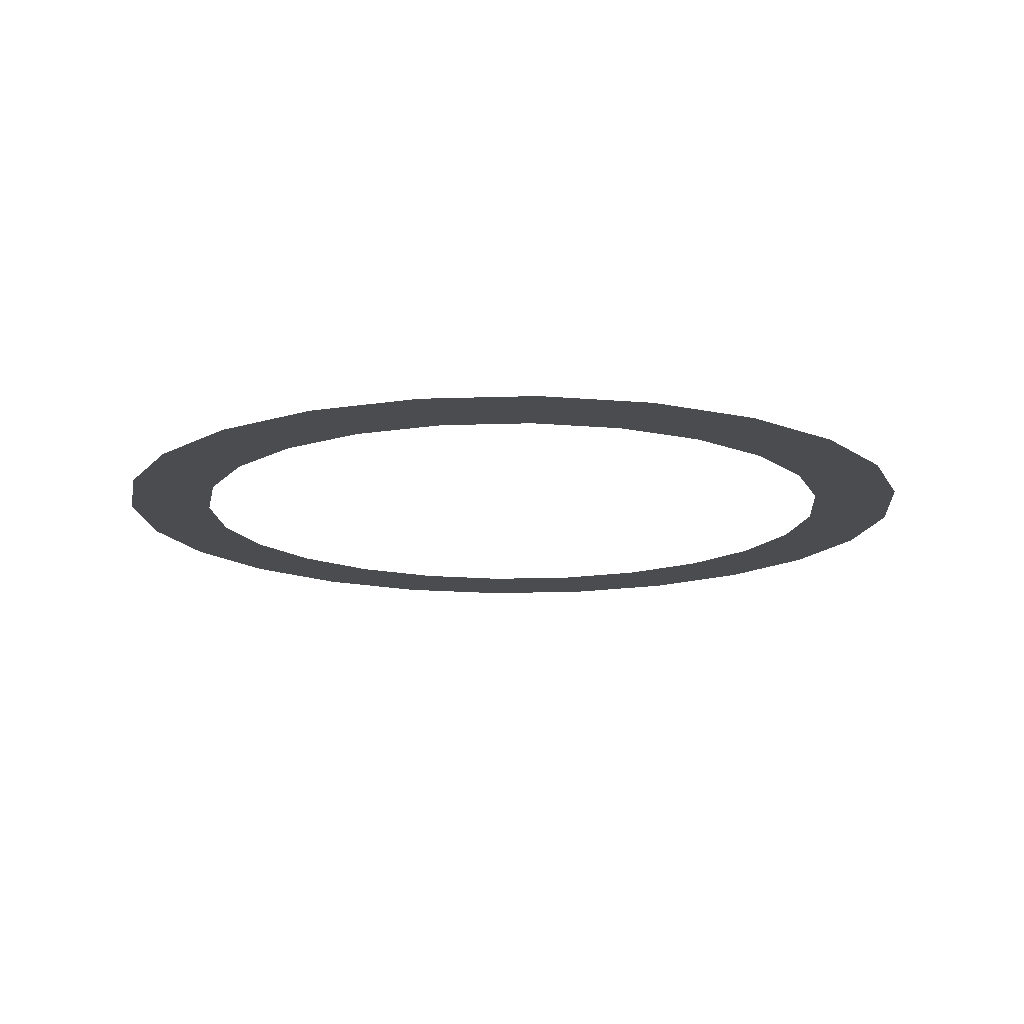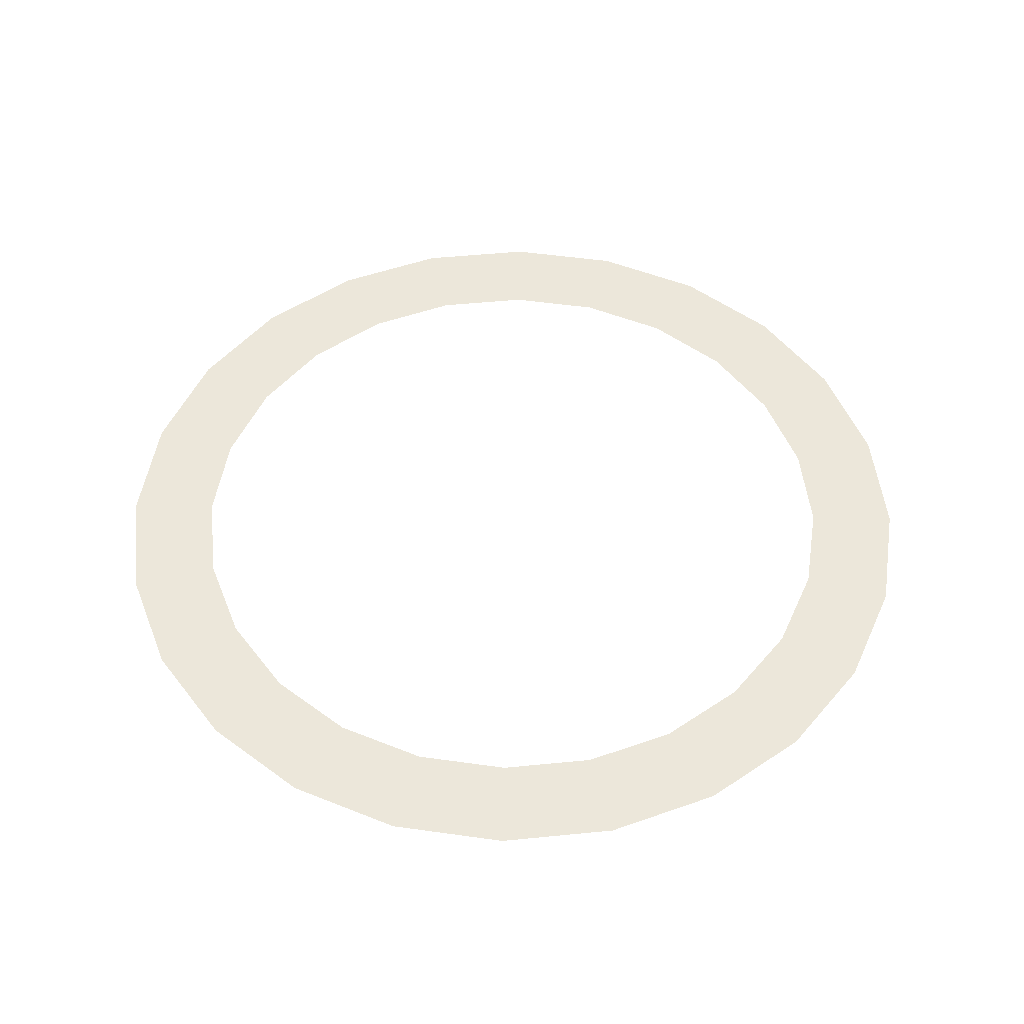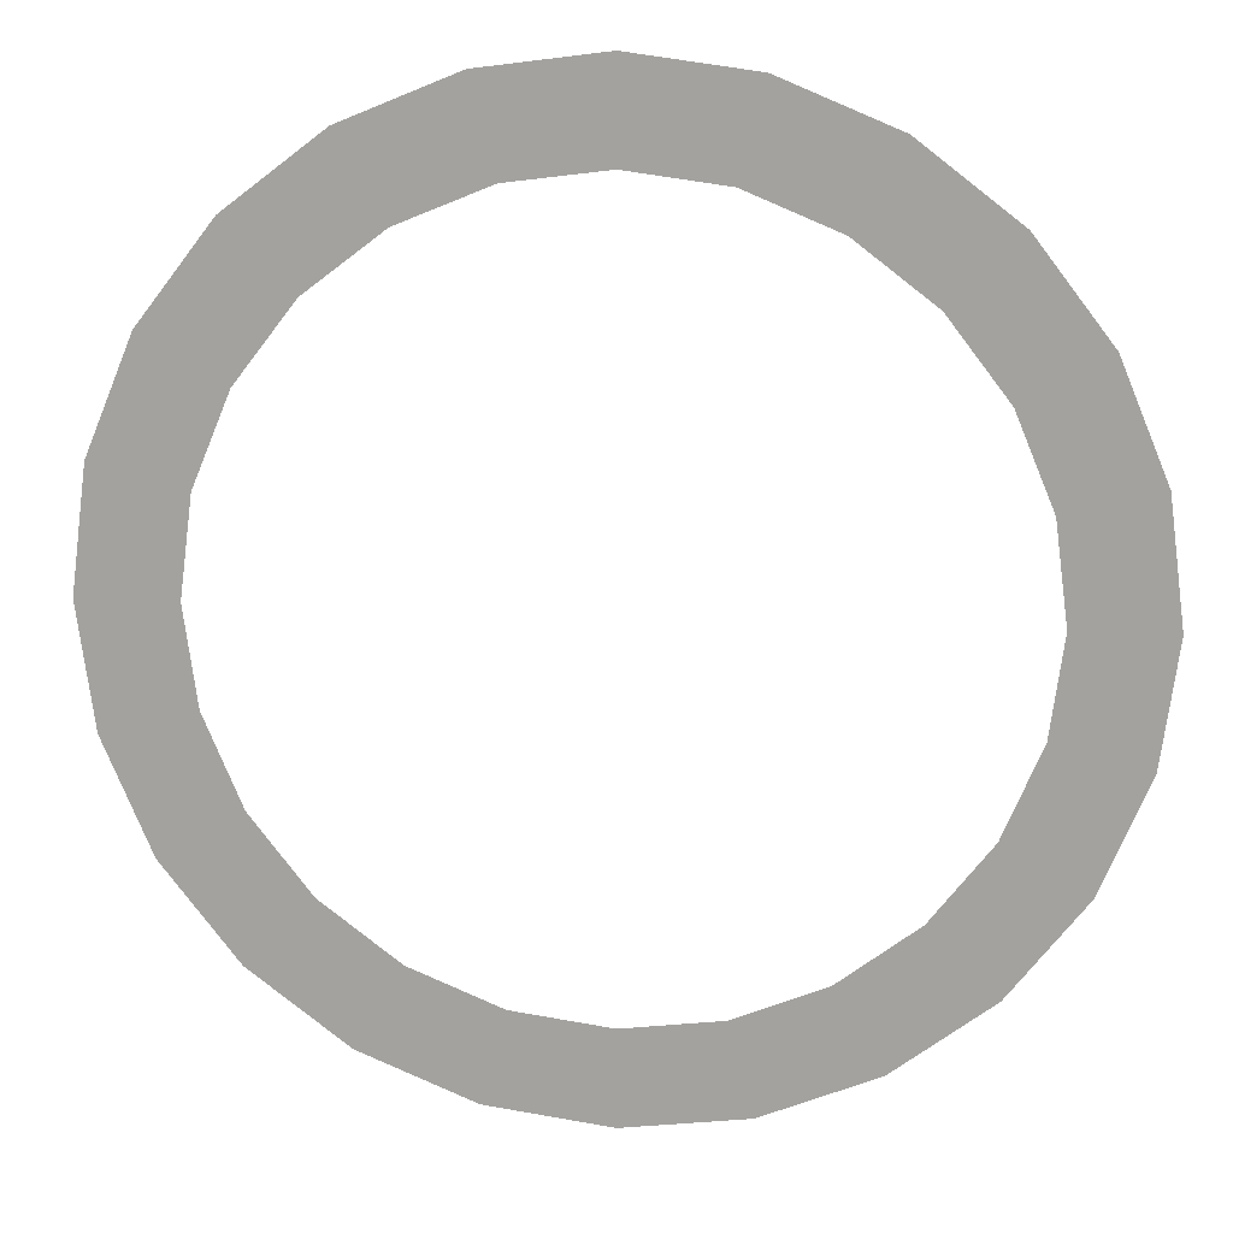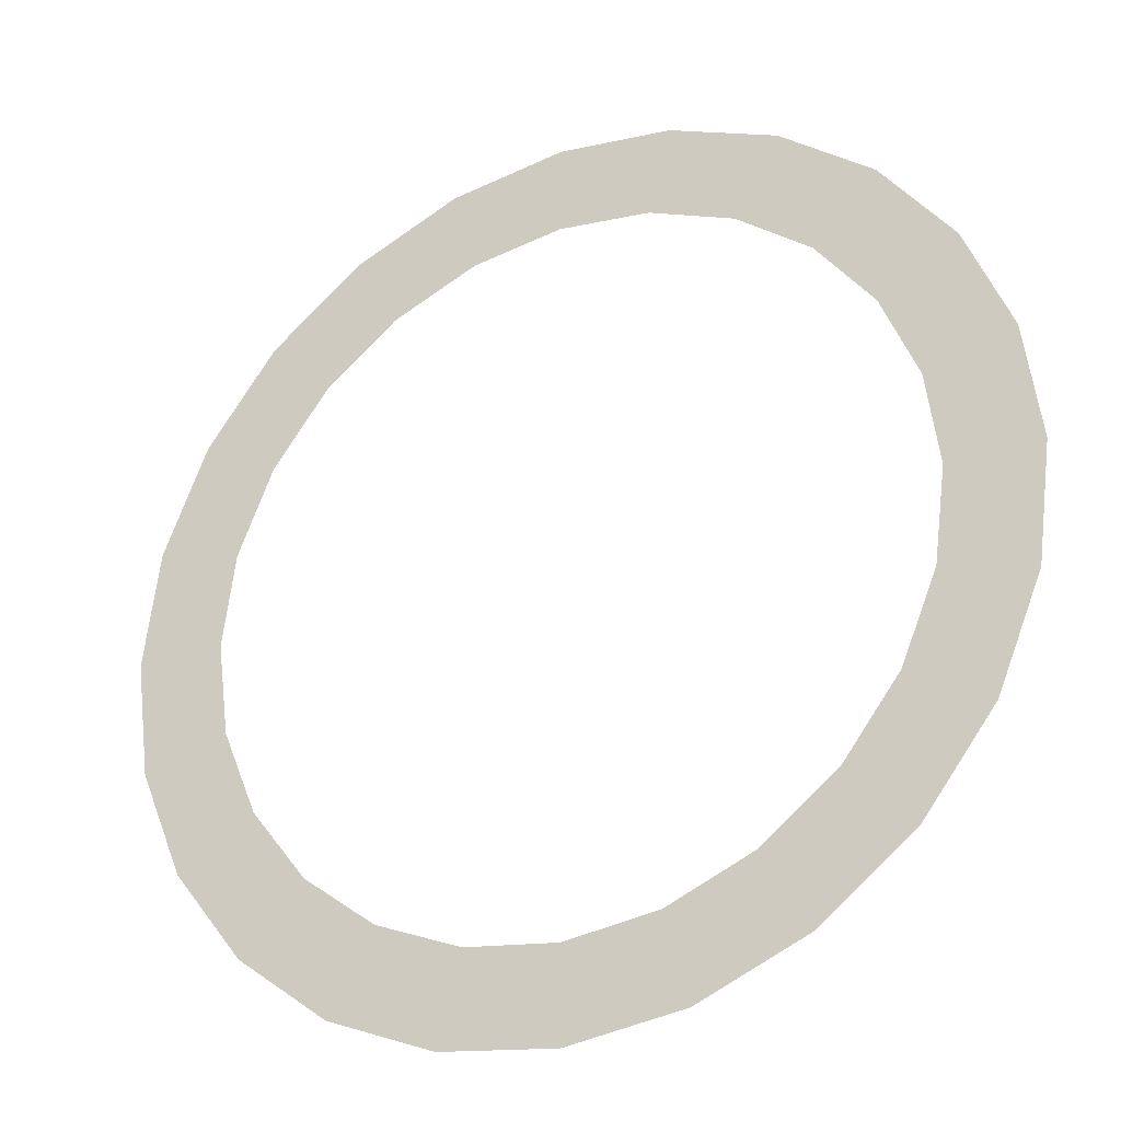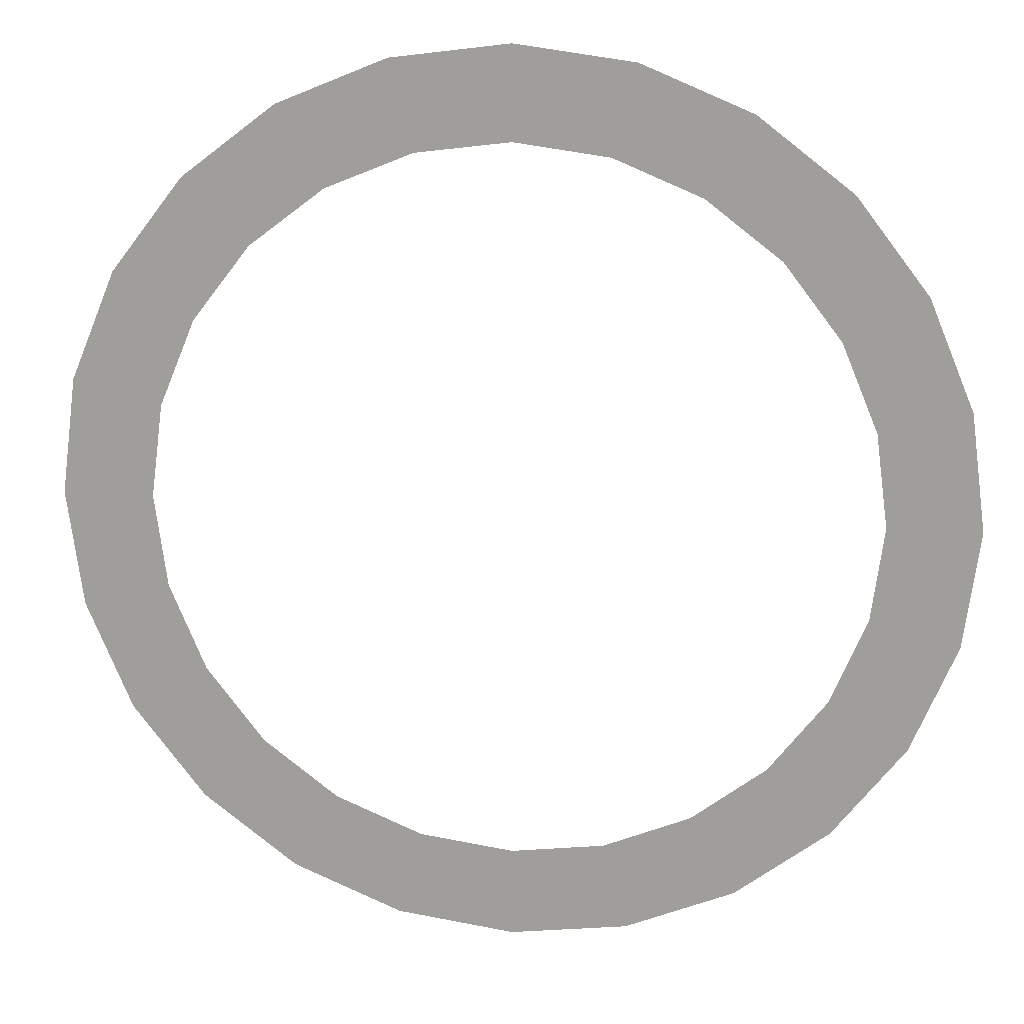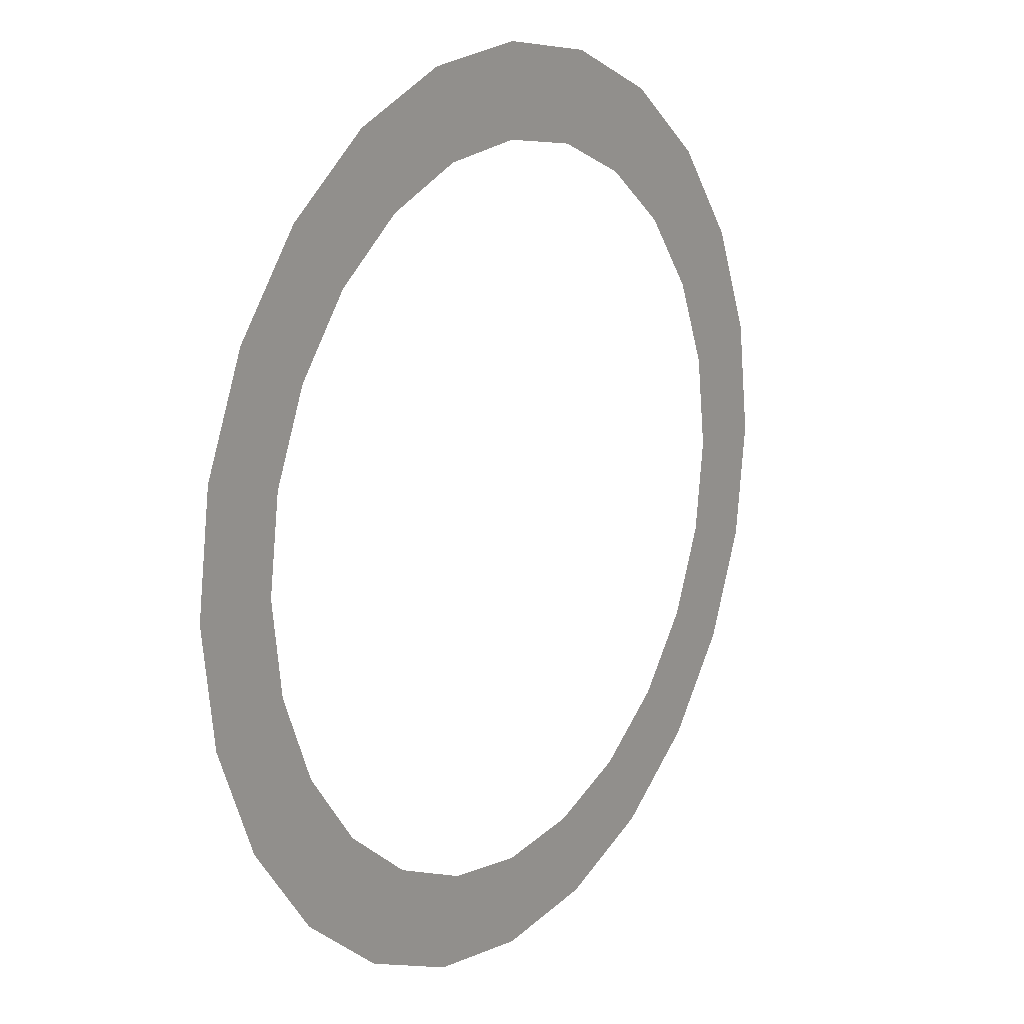
<metadata>
{"format":"obj","ext":"obj","renderer":"f3d","projection":"perspective","resolution":1024,"background":"white","views":[{"elev":-14.7,"azim":-93.2,"up":"+Z"},{"elev":50.5,"azim":-148.7,"up":"+Z"},{"elev":16.0,"azim":6.9,"up":"+Y"},{"elev":-29.0,"azim":-152.5,"up":"+Y"},{"elev":17.4,"azim":8.6,"up":"+Y"},{"elev":14.7,"azim":125.1,"up":"+Y"}]}
</metadata>
<code>
o part_1_2/part_1/mesh1/mesh1-geometry/material_4/component_1#mesh1-geometry
v -0.1101 -0.7788 -0.02252
v -0.1045 -0.7831 -0.02252
v -0.1237 -0.7807 -0.02252
v -0.1001 -0.7888 -0.02252
v -0.1129 -0.7836 -0.02252
v -0.1045 -0.7831 -0.02252
v -0.09742 -0.7953 -0.02252
v -0.1049 -0.7915 -0.02252
v -0.1001 -0.7888 -0.02252
v -0.1101 -0.7788 -0.02252
v -0.1373 -0.7788 -0.02252
v -0.1167 -0.7761 -0.02252
v -0.1181 -0.7814 -0.02252
v -0.1237 -0.7807 -0.02252
v -0.1045 -0.7831 -0.02252
v -0.1237 -0.7807 -0.02252
v -0.143 -0.7831 -0.02252
v -0.1101 -0.7788 -0.02252
v -0.1129 -0.7836 -0.02252
v -0.1181 -0.7814 -0.02252
v -0.1045 -0.7831 -0.02252
v -0.1084 -0.787 -0.02252
v -0.1129 -0.7836 -0.02252
v -0.1001 -0.7888 -0.02252
v -0.1049 -0.7915 -0.02252
v -0.1084 -0.787 -0.02252
v -0.1001 -0.7888 -0.02252
v -0.1027 -0.7968 -0.02252
v -0.1049 -0.7915 -0.02252
v -0.09742 -0.7953 -0.02252
v -0.09649 -0.8024 -0.02252
v -0.1027 -0.7968 -0.02252
v -0.09742 -0.7953 -0.02252
v -0.1237 -0.7752 -0.02252
v -0.1167 -0.7761 -0.02252
v -0.1308 -0.7761 -0.02252
v -0.1373 -0.7788 -0.02252
v -0.1308 -0.7761 -0.02252
v -0.1167 -0.7761 -0.02252
v -0.143 -0.7831 -0.02252
v -0.1373 -0.7788 -0.02252
v -0.1101 -0.7788 -0.02252
v -0.1293 -0.7814 -0.02252
v -0.143 -0.7831 -0.02252
v -0.1237 -0.7807 -0.02252
v -0.102 -0.8024 -0.02252
v -0.1027 -0.7968 -0.02252
v -0.09649 -0.8024 -0.02252
v -0.09742 -0.8094 -0.02252
v -0.1027 -0.808 -0.02252
v -0.09649 -0.8024 -0.02252
v -0.1001 -0.816 -0.02252
v -0.1049 -0.8133 -0.02252
v -0.09742 -0.8094 -0.02252
v -0.1346 -0.7836 -0.02252
v -0.143 -0.7831 -0.02252
v -0.1293 -0.7814 -0.02252
v -0.1027 -0.808 -0.02252
v -0.102 -0.8024 -0.02252
v -0.09649 -0.8024 -0.02252
v -0.1049 -0.8133 -0.02252
v -0.1027 -0.808 -0.02252
v -0.09742 -0.8094 -0.02252
v -0.1084 -0.8178 -0.02252
v -0.1049 -0.8133 -0.02252
v -0.1001 -0.816 -0.02252
v -0.1045 -0.8216 -0.02252
v -0.1084 -0.8178 -0.02252
v -0.1001 -0.816 -0.02252
v -0.1473 -0.7888 -0.02252
v -0.143 -0.7831 -0.02252
v -0.1346 -0.7836 -0.02252
v -0.1391 -0.787 -0.02252
v -0.1473 -0.7888 -0.02252
v -0.1346 -0.7836 -0.02252
v -0.1129 -0.8212 -0.02252
v -0.1084 -0.8178 -0.02252
v -0.1045 -0.8216 -0.02252
v -0.1101 -0.826 -0.02252
v -0.1181 -0.8234 -0.02252
v -0.1045 -0.8216 -0.02252
v -0.1425 -0.7915 -0.02252
v -0.1473 -0.7888 -0.02252
v -0.1391 -0.787 -0.02252
v -0.1181 -0.8234 -0.02252
v -0.1129 -0.8212 -0.02252
v -0.1045 -0.8216 -0.02252
v -0.1237 -0.8241 -0.02252
v -0.1181 -0.8234 -0.02252
v -0.1101 -0.826 -0.02252
v -0.1167 -0.8287 -0.02252
v -0.1308 -0.8287 -0.02252
v -0.1101 -0.826 -0.02252
v -0.1237 -0.8296 -0.02252
v -0.1308 -0.8287 -0.02252
v -0.1167 -0.8287 -0.02252
v -0.15 -0.7953 -0.02252
v -0.1473 -0.7888 -0.02252
v -0.1425 -0.7915 -0.02252
v -0.1373 -0.826 -0.02252
v -0.1237 -0.8241 -0.02252
v -0.1101 -0.826 -0.02252
v -0.1308 -0.8287 -0.02252
v -0.1373 -0.826 -0.02252
v -0.1101 -0.826 -0.02252
v -0.1447 -0.7968 -0.02252
v -0.15 -0.7953 -0.02252
v -0.1425 -0.7915 -0.02252
v -0.1346 -0.8212 -0.02252
v -0.143 -0.8216 -0.02252
v -0.1391 -0.8178 -0.02252
v -0.1237 -0.8241 -0.02252
v -0.1373 -0.826 -0.02252
v -0.1293 -0.8234 -0.02252
v -0.1509 -0.8024 -0.02252
v -0.15 -0.7953 -0.02252
v -0.1447 -0.7968 -0.02252
v -0.1391 -0.8178 -0.02252
v -0.1473 -0.816 -0.02252
v -0.1425 -0.8133 -0.02252
v -0.143 -0.8216 -0.02252
v -0.1473 -0.816 -0.02252
v -0.1391 -0.8178 -0.02252
v -0.1293 -0.8234 -0.02252
v -0.143 -0.8216 -0.02252
v -0.1346 -0.8212 -0.02252
v -0.1373 -0.826 -0.02252
v -0.143 -0.8216 -0.02252
v -0.1293 -0.8234 -0.02252
v -0.15 -0.8094 -0.02252
v -0.1509 -0.8024 -0.02252
v -0.1455 -0.8024 -0.02252
v -0.1455 -0.8024 -0.02252
v -0.1509 -0.8024 -0.02252
v -0.1447 -0.7968 -0.02252
v -0.1425 -0.8133 -0.02252
v -0.15 -0.8094 -0.02252
v -0.1447 -0.808 -0.02252
v -0.1473 -0.816 -0.02252
v -0.15 -0.8094 -0.02252
v -0.1425 -0.8133 -0.02252
v -0.1447 -0.808 -0.02252
v -0.15 -0.8094 -0.02252
v -0.1455 -0.8024 -0.02252
v -0.1237 -0.7807 -0.02252
v -0.1045 -0.7831 -0.02252
v -0.1101 -0.7788 -0.02252
v -0.1045 -0.7831 -0.02252
v -0.1129 -0.7836 -0.02252
v -0.1001 -0.7888 -0.02252
v -0.1001 -0.7888 -0.02252
v -0.1049 -0.7915 -0.02252
v -0.09742 -0.7953 -0.02252
v -0.1167 -0.7761 -0.02252
v -0.1373 -0.7788 -0.02252
v -0.1101 -0.7788 -0.02252
v -0.1045 -0.7831 -0.02252
v -0.1237 -0.7807 -0.02252
v -0.1181 -0.7814 -0.02252
v -0.1101 -0.7788 -0.02252
v -0.143 -0.7831 -0.02252
v -0.1237 -0.7807 -0.02252
v -0.1045 -0.7831 -0.02252
v -0.1181 -0.7814 -0.02252
v -0.1129 -0.7836 -0.02252
v -0.1001 -0.7888 -0.02252
v -0.1129 -0.7836 -0.02252
v -0.1084 -0.787 -0.02252
v -0.1001 -0.7888 -0.02252
v -0.1084 -0.787 -0.02252
v -0.1049 -0.7915 -0.02252
v -0.09742 -0.7953 -0.02252
v -0.1049 -0.7915 -0.02252
v -0.1027 -0.7968 -0.02252
v -0.09742 -0.7953 -0.02252
v -0.1027 -0.7968 -0.02252
v -0.09649 -0.8024 -0.02252
v -0.1308 -0.7761 -0.02252
v -0.1167 -0.7761 -0.02252
v -0.1237 -0.7752 -0.02252
v -0.1167 -0.7761 -0.02252
v -0.1308 -0.7761 -0.02252
v -0.1373 -0.7788 -0.02252
v -0.1101 -0.7788 -0.02252
v -0.1373 -0.7788 -0.02252
v -0.143 -0.7831 -0.02252
v -0.1237 -0.7807 -0.02252
v -0.143 -0.7831 -0.02252
v -0.1293 -0.7814 -0.02252
v -0.09649 -0.8024 -0.02252
v -0.1027 -0.7968 -0.02252
v -0.102 -0.8024 -0.02252
v -0.09649 -0.8024 -0.02252
v -0.1027 -0.808 -0.02252
v -0.09742 -0.8094 -0.02252
v -0.09742 -0.8094 -0.02252
v -0.1049 -0.8133 -0.02252
v -0.1001 -0.816 -0.02252
v -0.1293 -0.7814 -0.02252
v -0.143 -0.7831 -0.02252
v -0.1346 -0.7836 -0.02252
v -0.09649 -0.8024 -0.02252
v -0.102 -0.8024 -0.02252
v -0.1027 -0.808 -0.02252
v -0.09742 -0.8094 -0.02252
v -0.1027 -0.808 -0.02252
v -0.1049 -0.8133 -0.02252
v -0.1001 -0.816 -0.02252
v -0.1049 -0.8133 -0.02252
v -0.1084 -0.8178 -0.02252
v -0.1001 -0.816 -0.02252
v -0.1084 -0.8178 -0.02252
v -0.1045 -0.8216 -0.02252
v -0.1346 -0.7836 -0.02252
v -0.143 -0.7831 -0.02252
v -0.1473 -0.7888 -0.02252
v -0.1346 -0.7836 -0.02252
v -0.1473 -0.7888 -0.02252
v -0.1391 -0.787 -0.02252
v -0.1045 -0.8216 -0.02252
v -0.1084 -0.8178 -0.02252
v -0.1129 -0.8212 -0.02252
v -0.1045 -0.8216 -0.02252
v -0.1181 -0.8234 -0.02252
v -0.1101 -0.826 -0.02252
v -0.1391 -0.787 -0.02252
v -0.1473 -0.7888 -0.02252
v -0.1425 -0.7915 -0.02252
v -0.1045 -0.8216 -0.02252
v -0.1129 -0.8212 -0.02252
v -0.1181 -0.8234 -0.02252
v -0.1101 -0.826 -0.02252
v -0.1181 -0.8234 -0.02252
v -0.1237 -0.8241 -0.02252
v -0.1101 -0.826 -0.02252
v -0.1308 -0.8287 -0.02252
v -0.1167 -0.8287 -0.02252
v -0.1167 -0.8287 -0.02252
v -0.1308 -0.8287 -0.02252
v -0.1237 -0.8296 -0.02252
v -0.1425 -0.7915 -0.02252
v -0.1473 -0.7888 -0.02252
v -0.15 -0.7953 -0.02252
v -0.1101 -0.826 -0.02252
v -0.1237 -0.8241 -0.02252
v -0.1373 -0.826 -0.02252
v -0.1101 -0.826 -0.02252
v -0.1373 -0.826 -0.02252
v -0.1308 -0.8287 -0.02252
v -0.1425 -0.7915 -0.02252
v -0.15 -0.7953 -0.02252
v -0.1447 -0.7968 -0.02252
v -0.1391 -0.8178 -0.02252
v -0.143 -0.8216 -0.02252
v -0.1346 -0.8212 -0.02252
v -0.1293 -0.8234 -0.02252
v -0.1373 -0.826 -0.02252
v -0.1237 -0.8241 -0.02252
v -0.1447 -0.7968 -0.02252
v -0.15 -0.7953 -0.02252
v -0.1509 -0.8024 -0.02252
v -0.1425 -0.8133 -0.02252
v -0.1473 -0.816 -0.02252
v -0.1391 -0.8178 -0.02252
v -0.1391 -0.8178 -0.02252
v -0.1473 -0.816 -0.02252
v -0.143 -0.8216 -0.02252
v -0.1346 -0.8212 -0.02252
v -0.143 -0.8216 -0.02252
v -0.1293 -0.8234 -0.02252
v -0.1293 -0.8234 -0.02252
v -0.143 -0.8216 -0.02252
v -0.1373 -0.826 -0.02252
v -0.1455 -0.8024 -0.02252
v -0.1509 -0.8024 -0.02252
v -0.15 -0.8094 -0.02252
v -0.1447 -0.7968 -0.02252
v -0.1509 -0.8024 -0.02252
v -0.1455 -0.8024 -0.02252
v -0.1447 -0.808 -0.02252
v -0.15 -0.8094 -0.02252
v -0.1425 -0.8133 -0.02252
v -0.1425 -0.8133 -0.02252
v -0.15 -0.8094 -0.02252
v -0.1473 -0.816 -0.02252
v -0.1455 -0.8024 -0.02252
v -0.15 -0.8094 -0.02252
v -0.1447 -0.808 -0.02252
f 1 2 3
f 4 5 6
f 7 8 9
f 10 11 12
f 13 14 15
f 16 17 18
f 19 20 21
f 22 23 24
f 25 26 27
f 28 29 30
f 31 32 33
f 34 35 36
f 37 38 39
f 40 41 42
f 43 44 45
f 46 47 48
f 49 50 51
f 52 53 54
f 55 56 57
f 58 59 60
f 61 62 63
f 64 65 66
f 67 68 69
f 70 71 72
f 73 74 75
f 76 77 78
f 79 80 81
f 82 83 84
f 85 86 87
f 88 89 90
f 91 92 93
f 94 95 96
f 97 98 99
f 100 101 102
f 103 104 105
f 106 107 108
f 109 110 111
f 112 113 114
f 115 116 117
f 118 119 120
f 121 122 123
f 124 125 126
f 127 128 129
f 130 131 132
f 133 134 135
f 136 137 138
f 139 140 141
f 142 143 144
f 145 146 147
f 148 149 150
f 151 152 153
f 154 155 156
f 157 158 159
f 160 161 162
f 163 164 165
f 166 167 168
f 169 170 171
f 172 173 174
f 175 176 177
f 178 179 180
f 181 182 183
f 184 185 186
f 187 188 189
f 190 191 192
f 193 194 195
f 196 197 198
f 199 200 201
f 202 203 204
f 205 206 207
f 208 209 210
f 211 212 213
f 214 215 216
f 217 218 219
f 220 221 222
f 223 224 225
f 226 227 228
f 229 230 231
f 232 233 234
f 235 236 237
f 238 239 240
f 241 242 243
f 244 245 246
f 247 248 249
f 250 251 252
f 253 254 255
f 256 257 258
f 259 260 261
f 262 263 264
f 265 266 267
f 268 269 270
f 271 272 273
f 274 275 276
f 277 278 279
f 280 281 282
f 283 284 285
f 286 287 288

</code>
